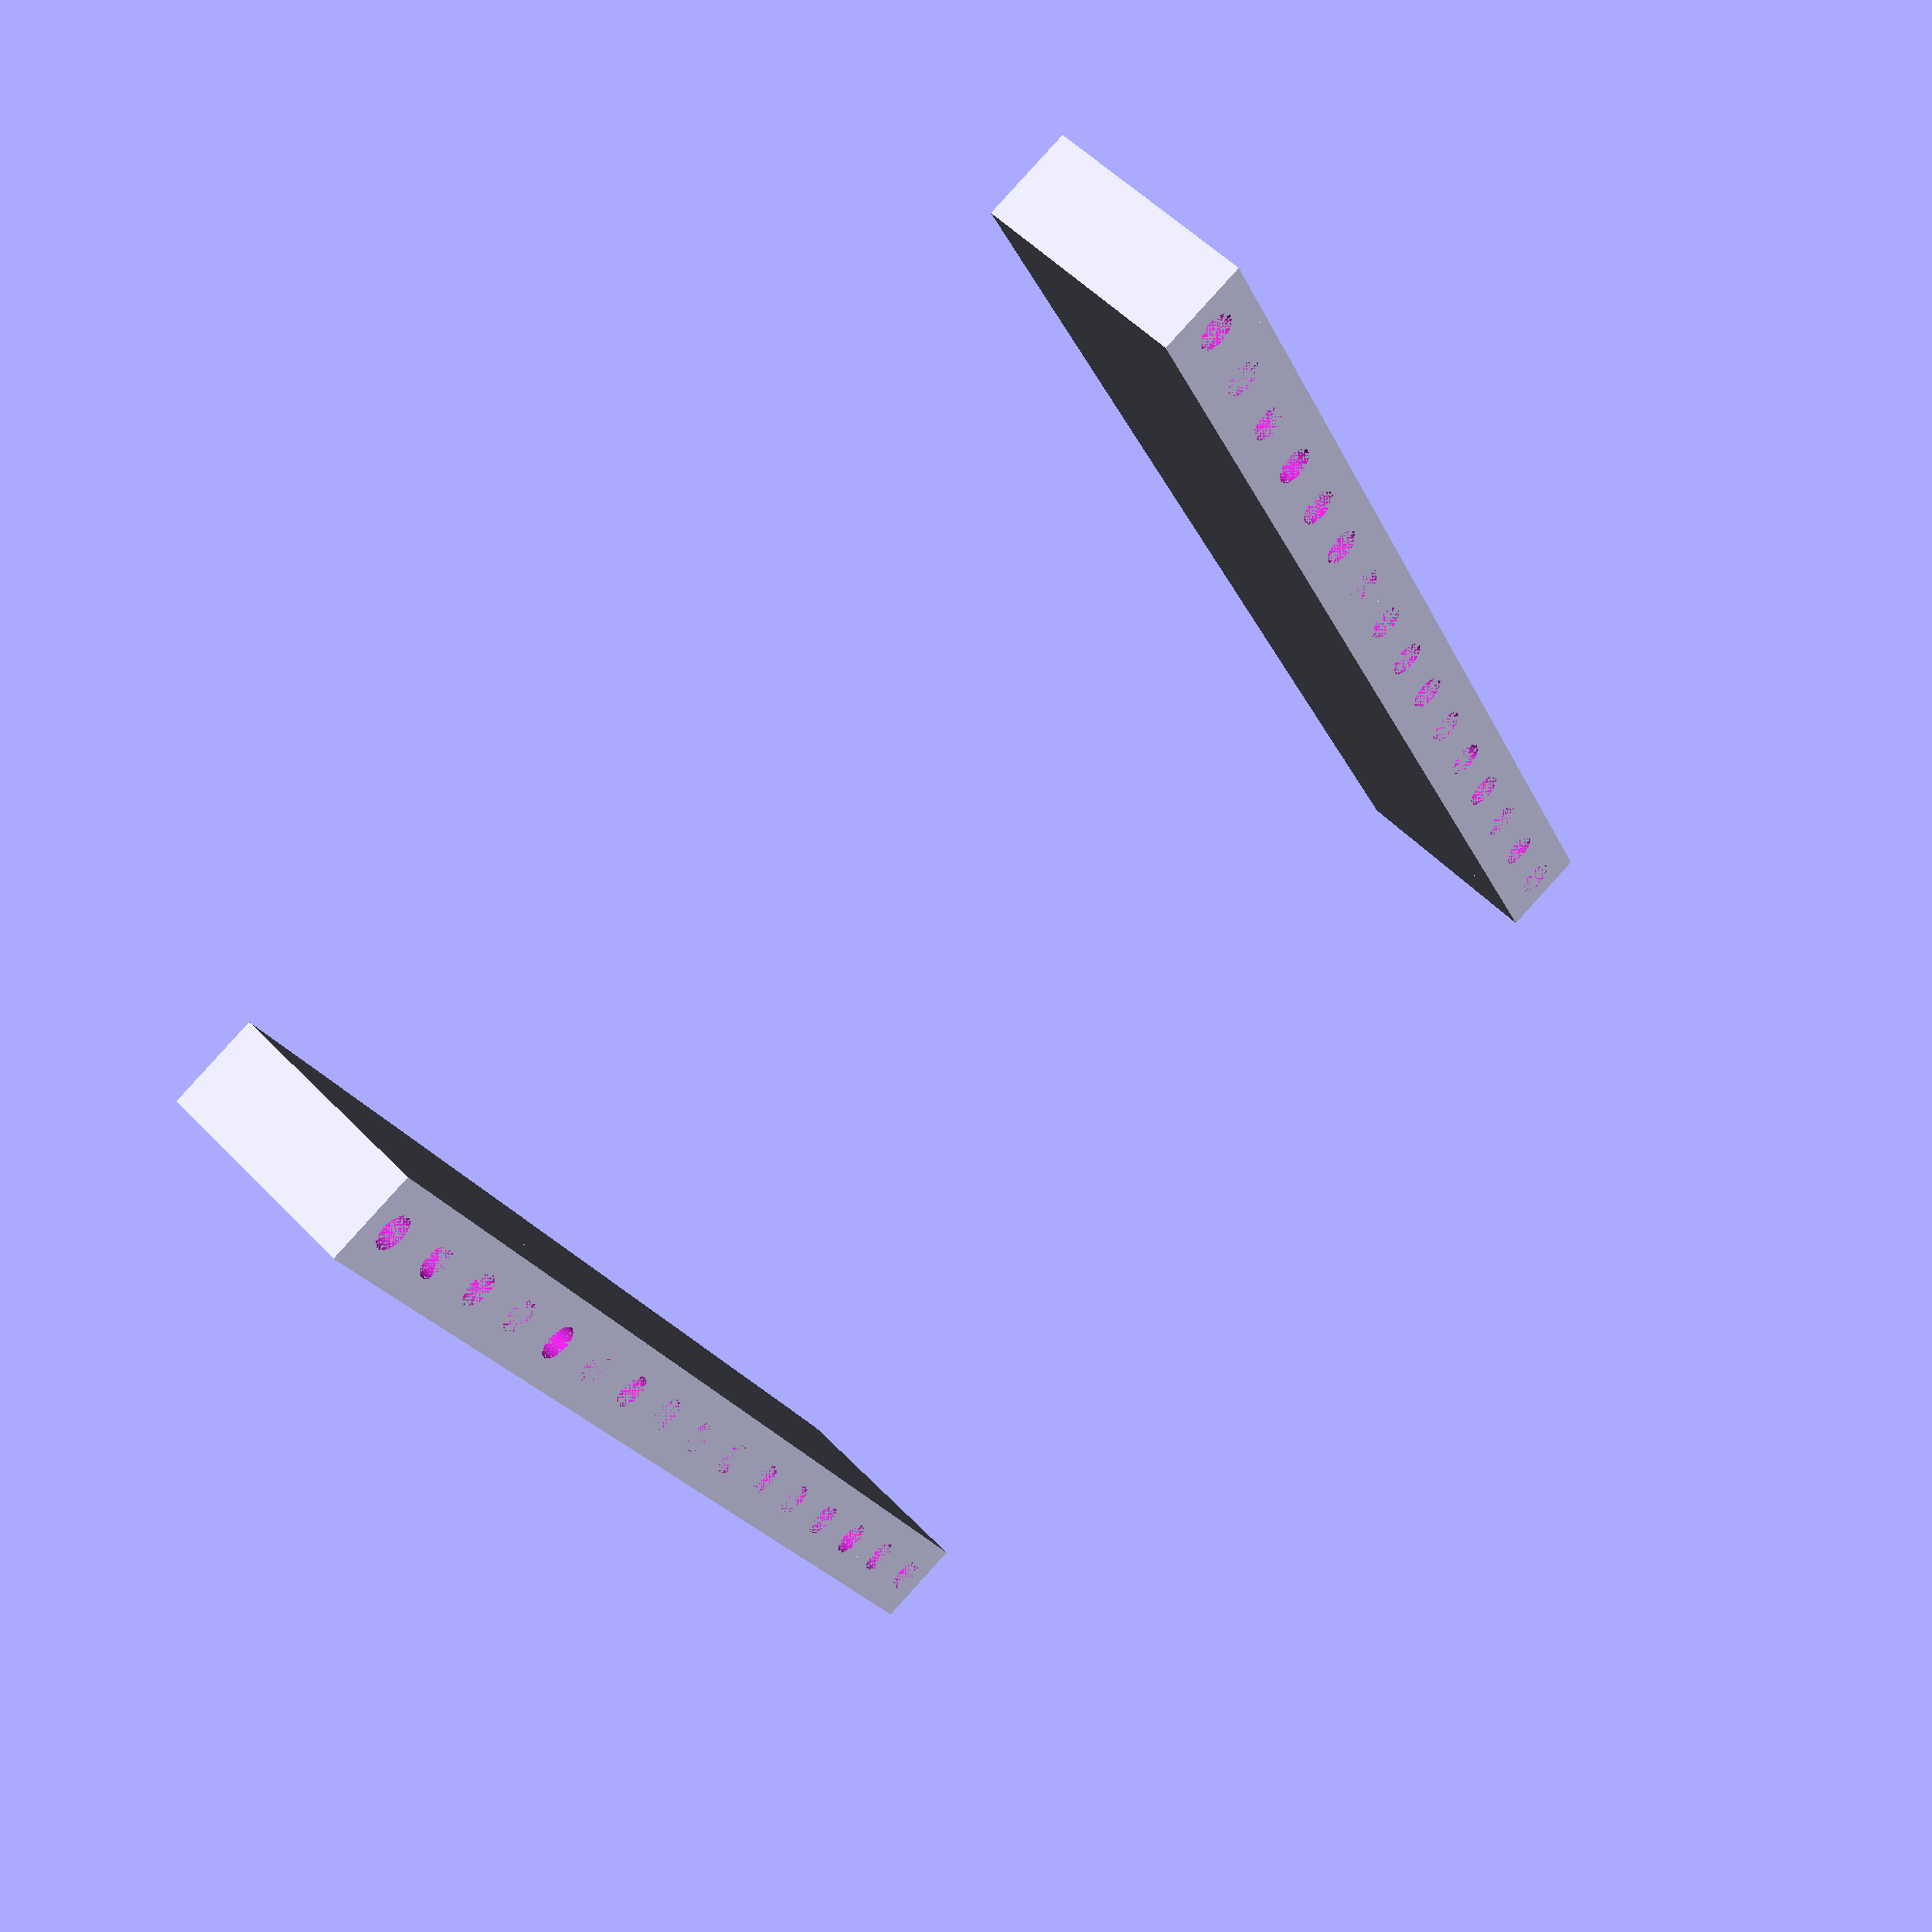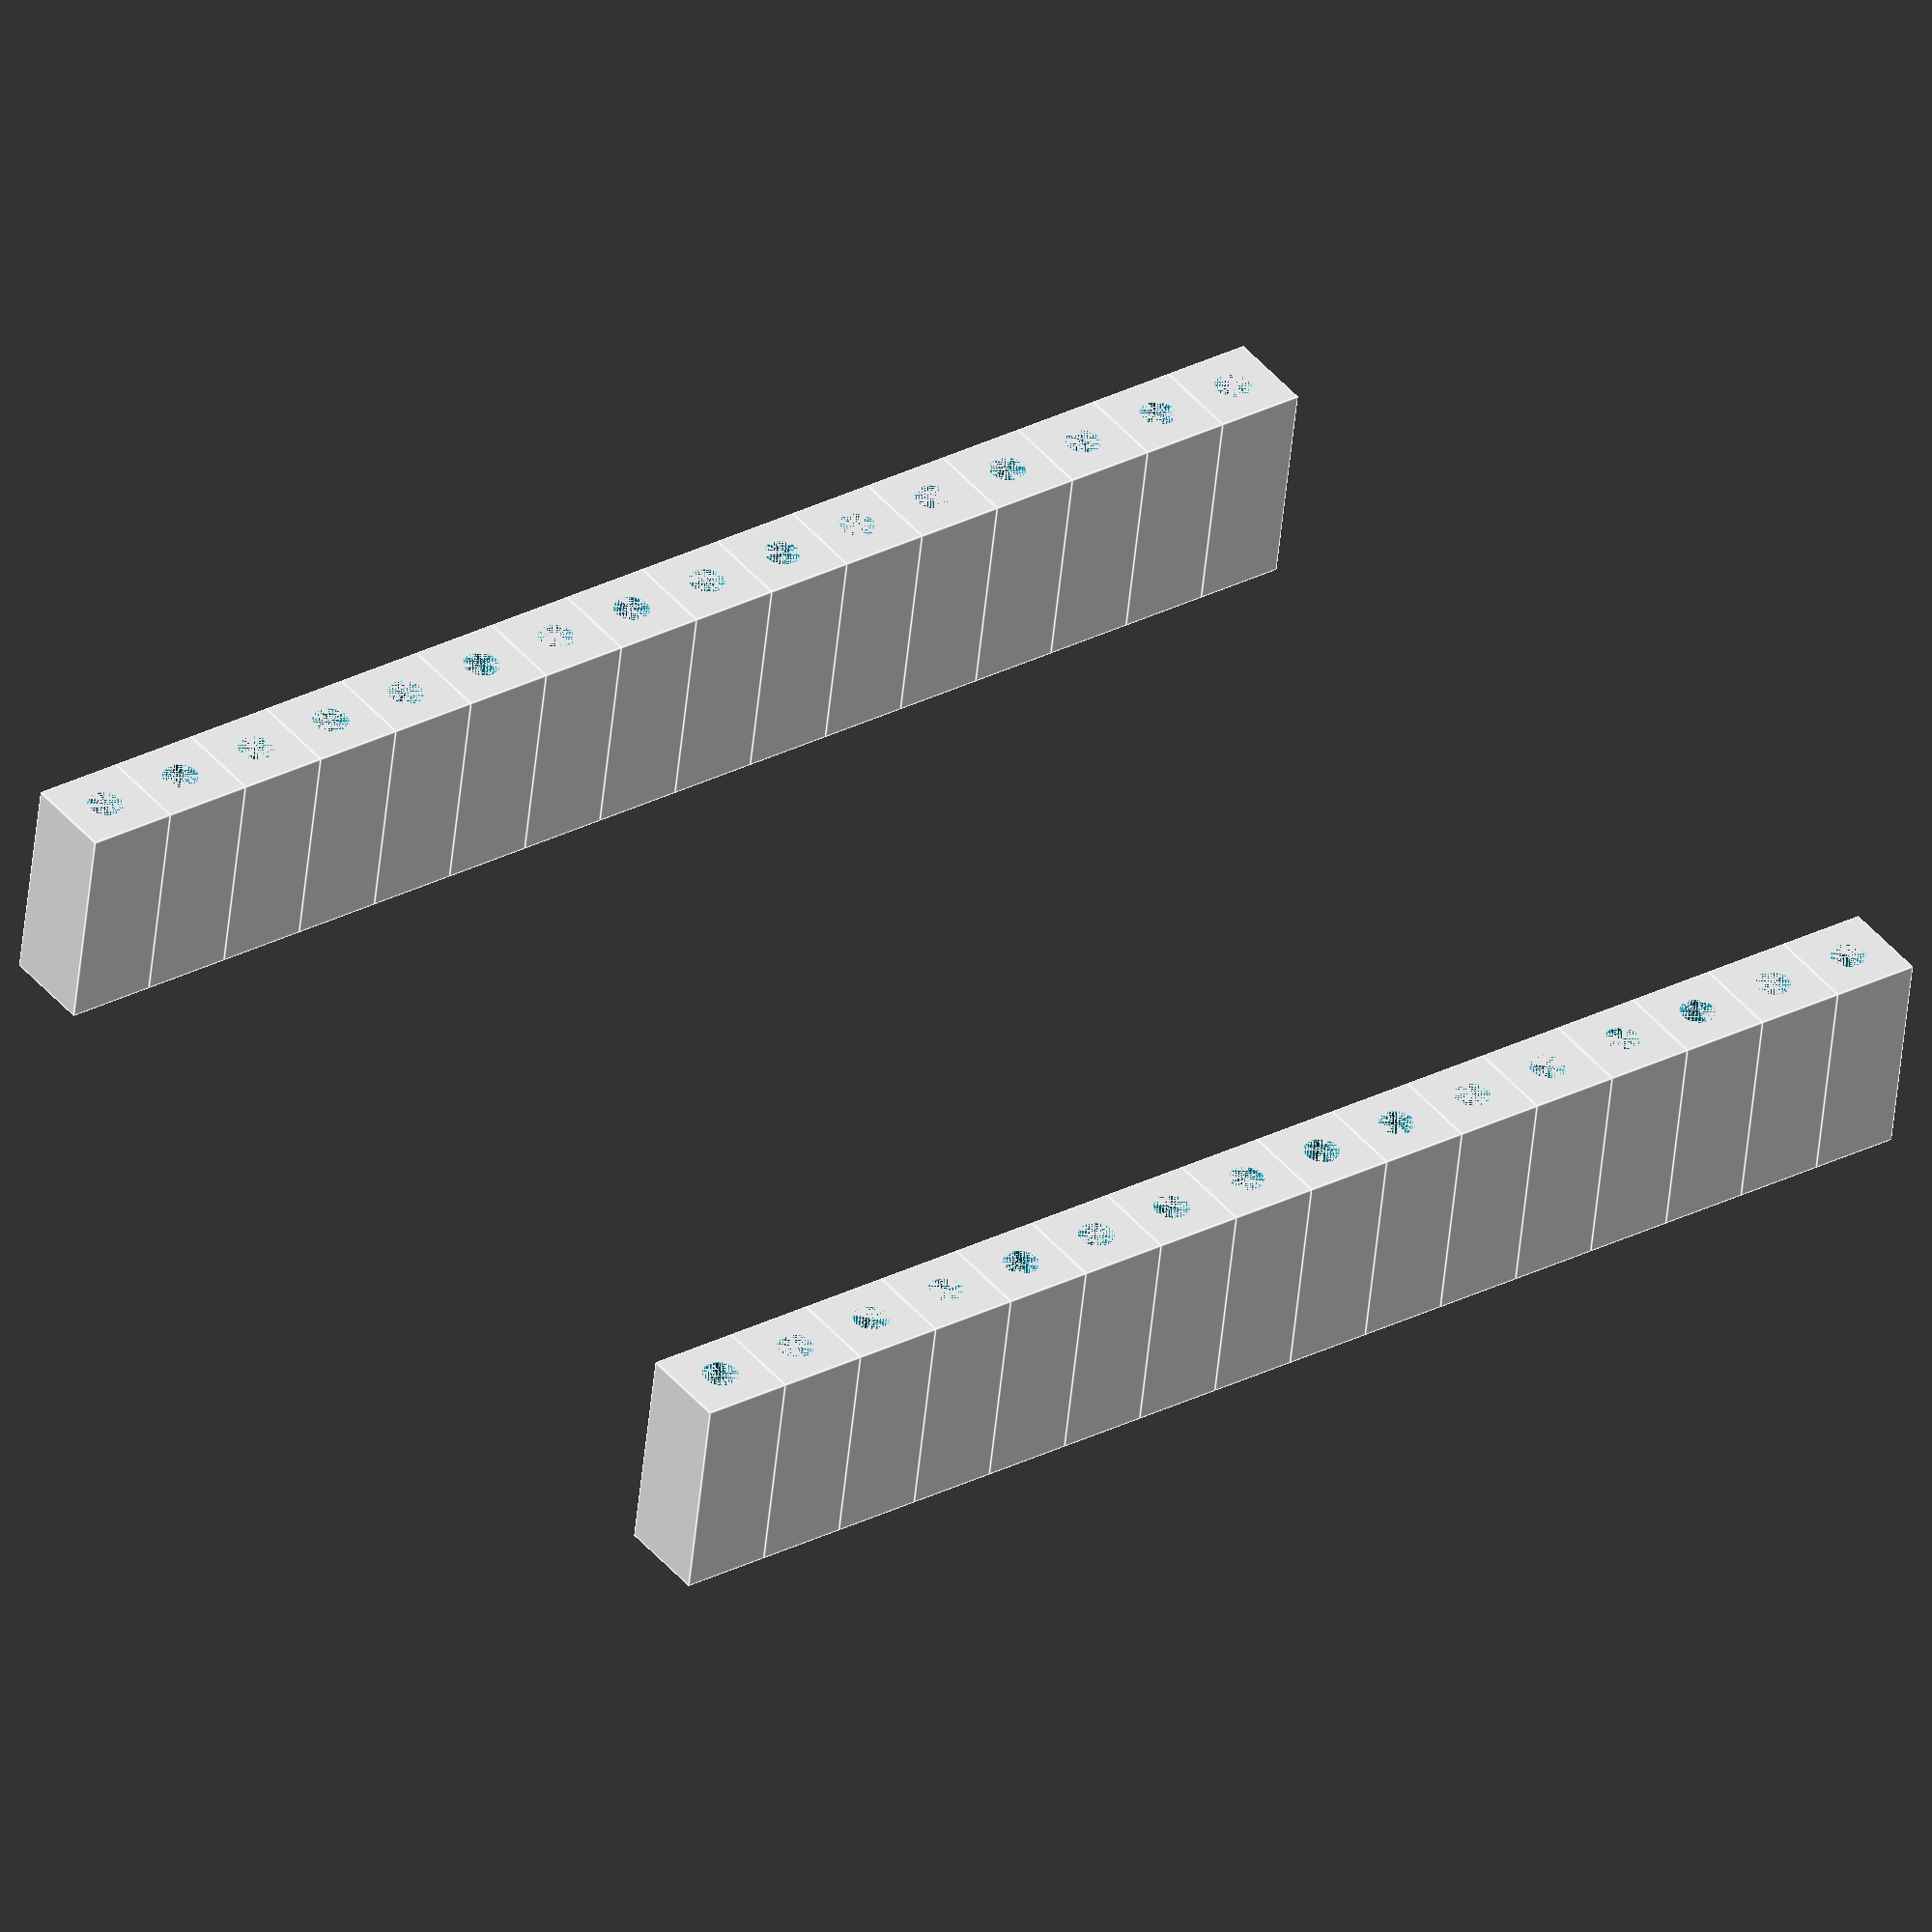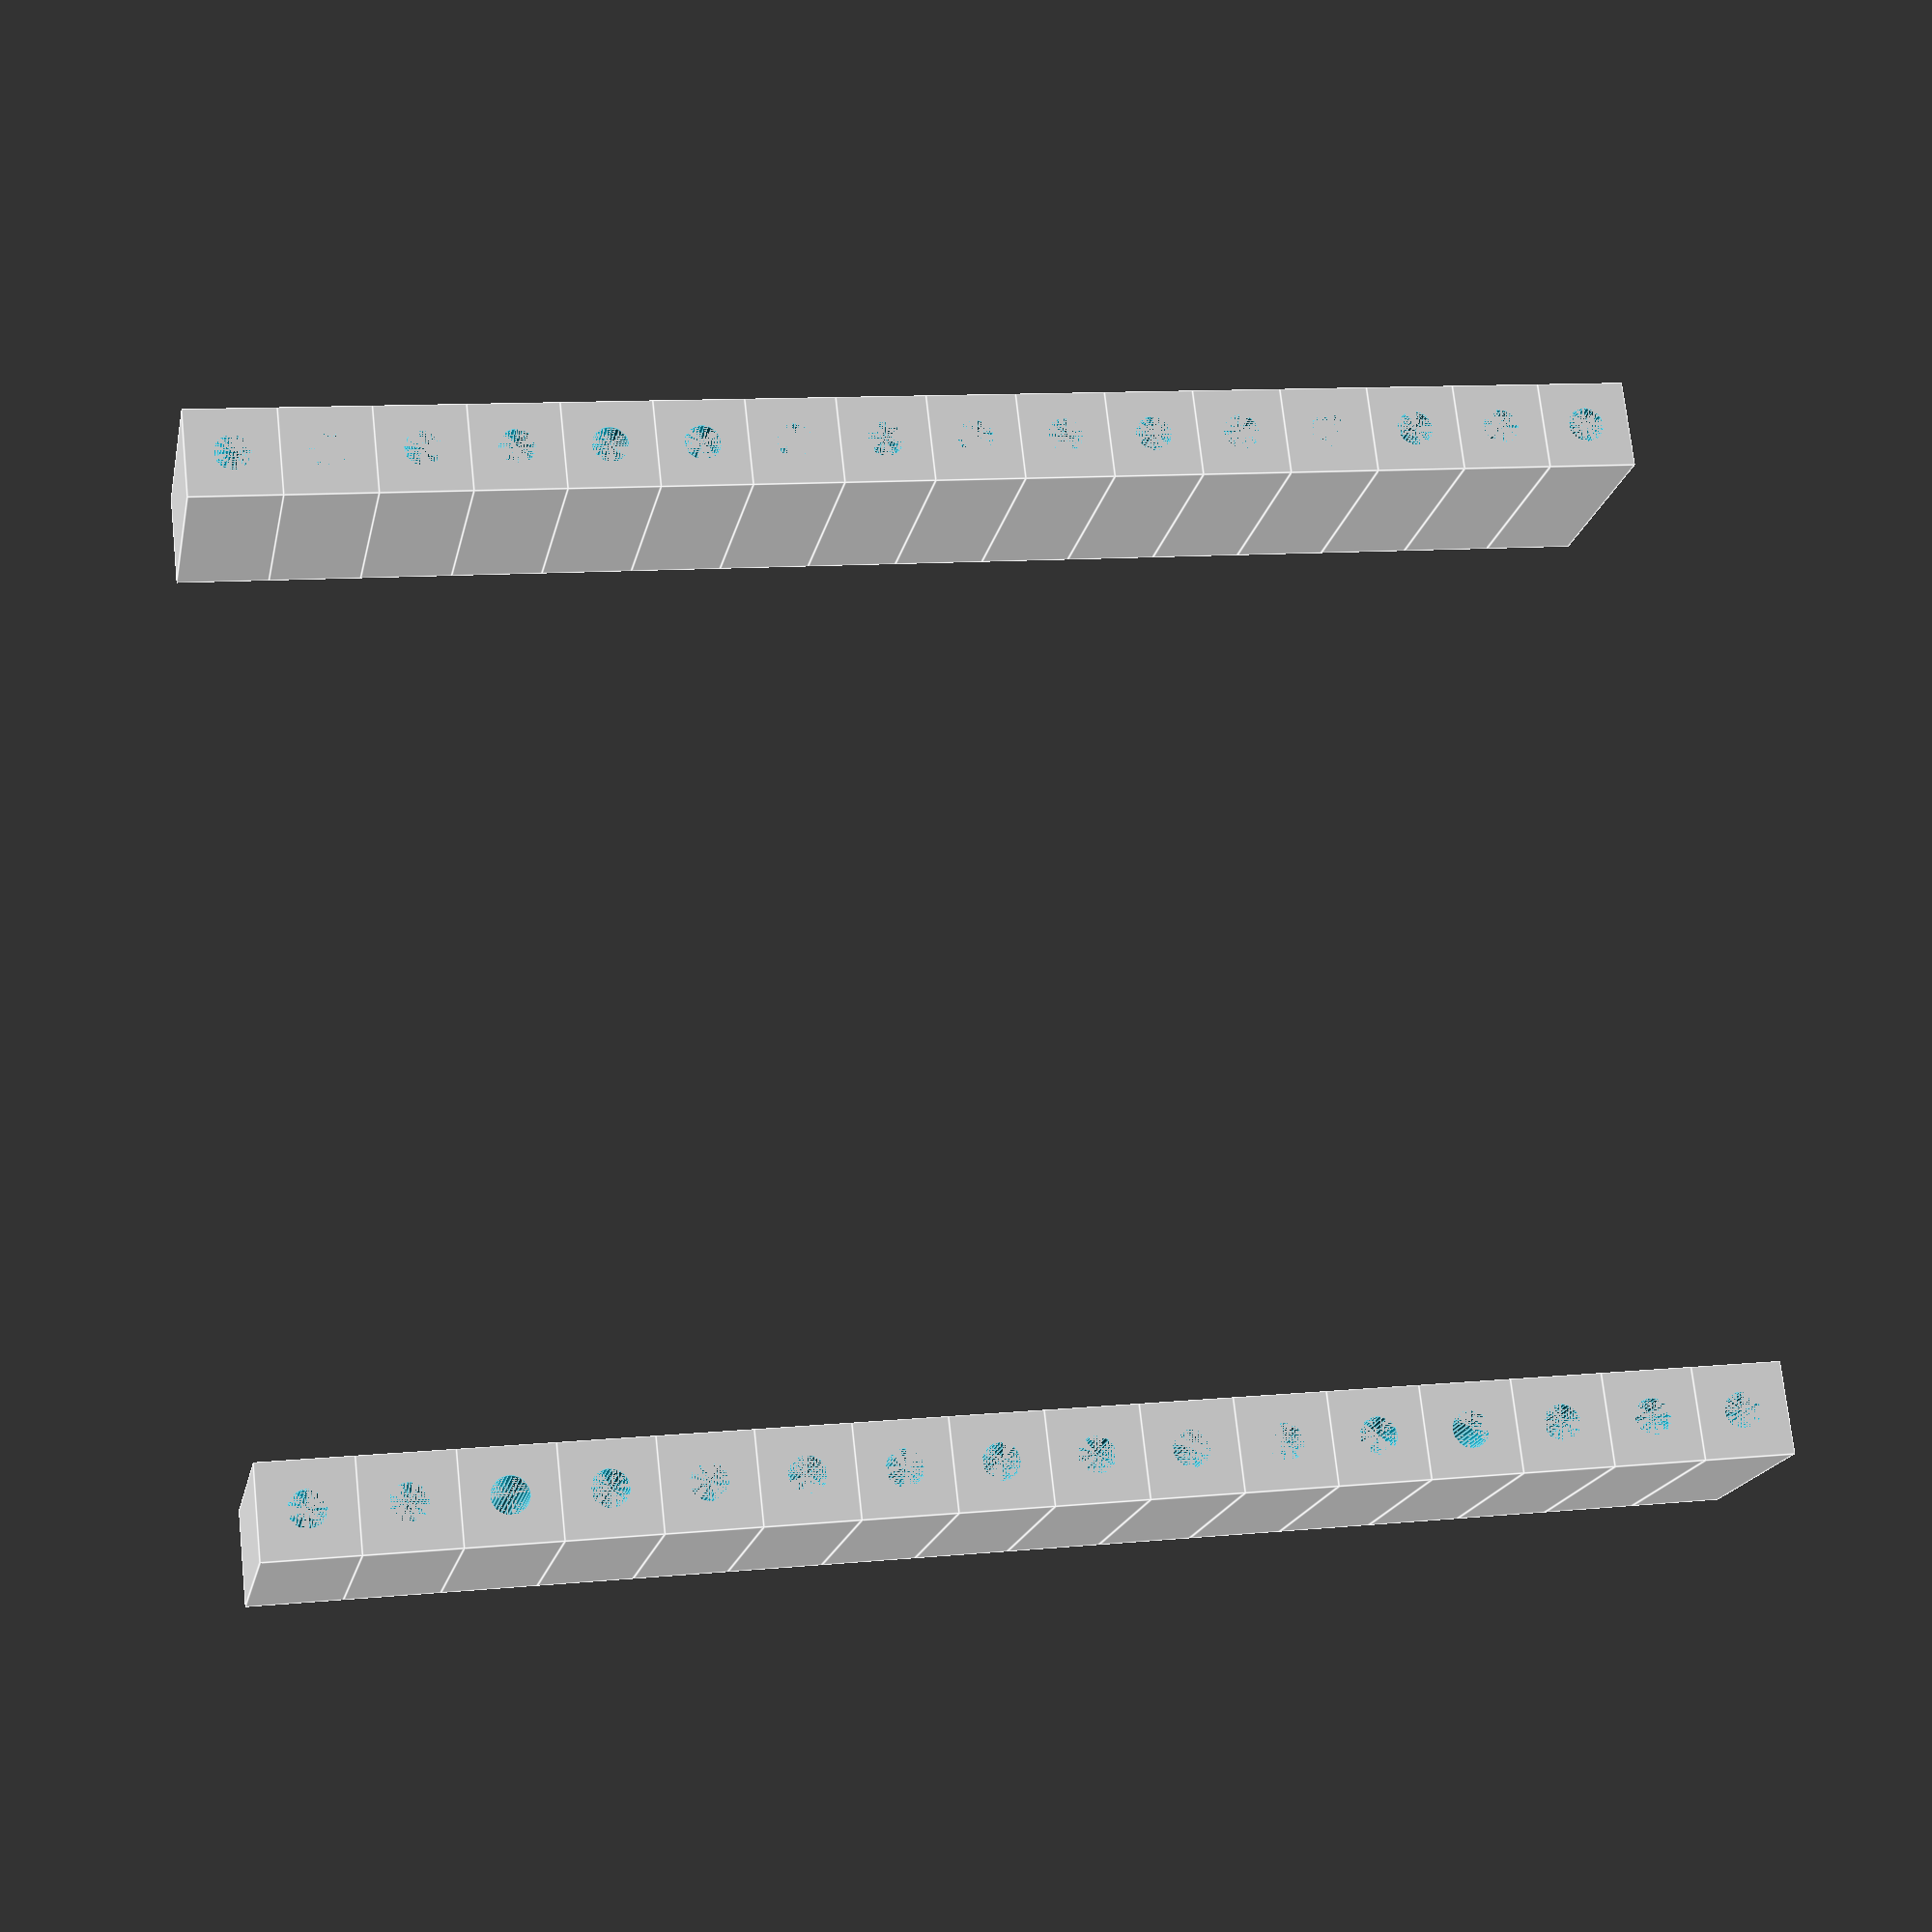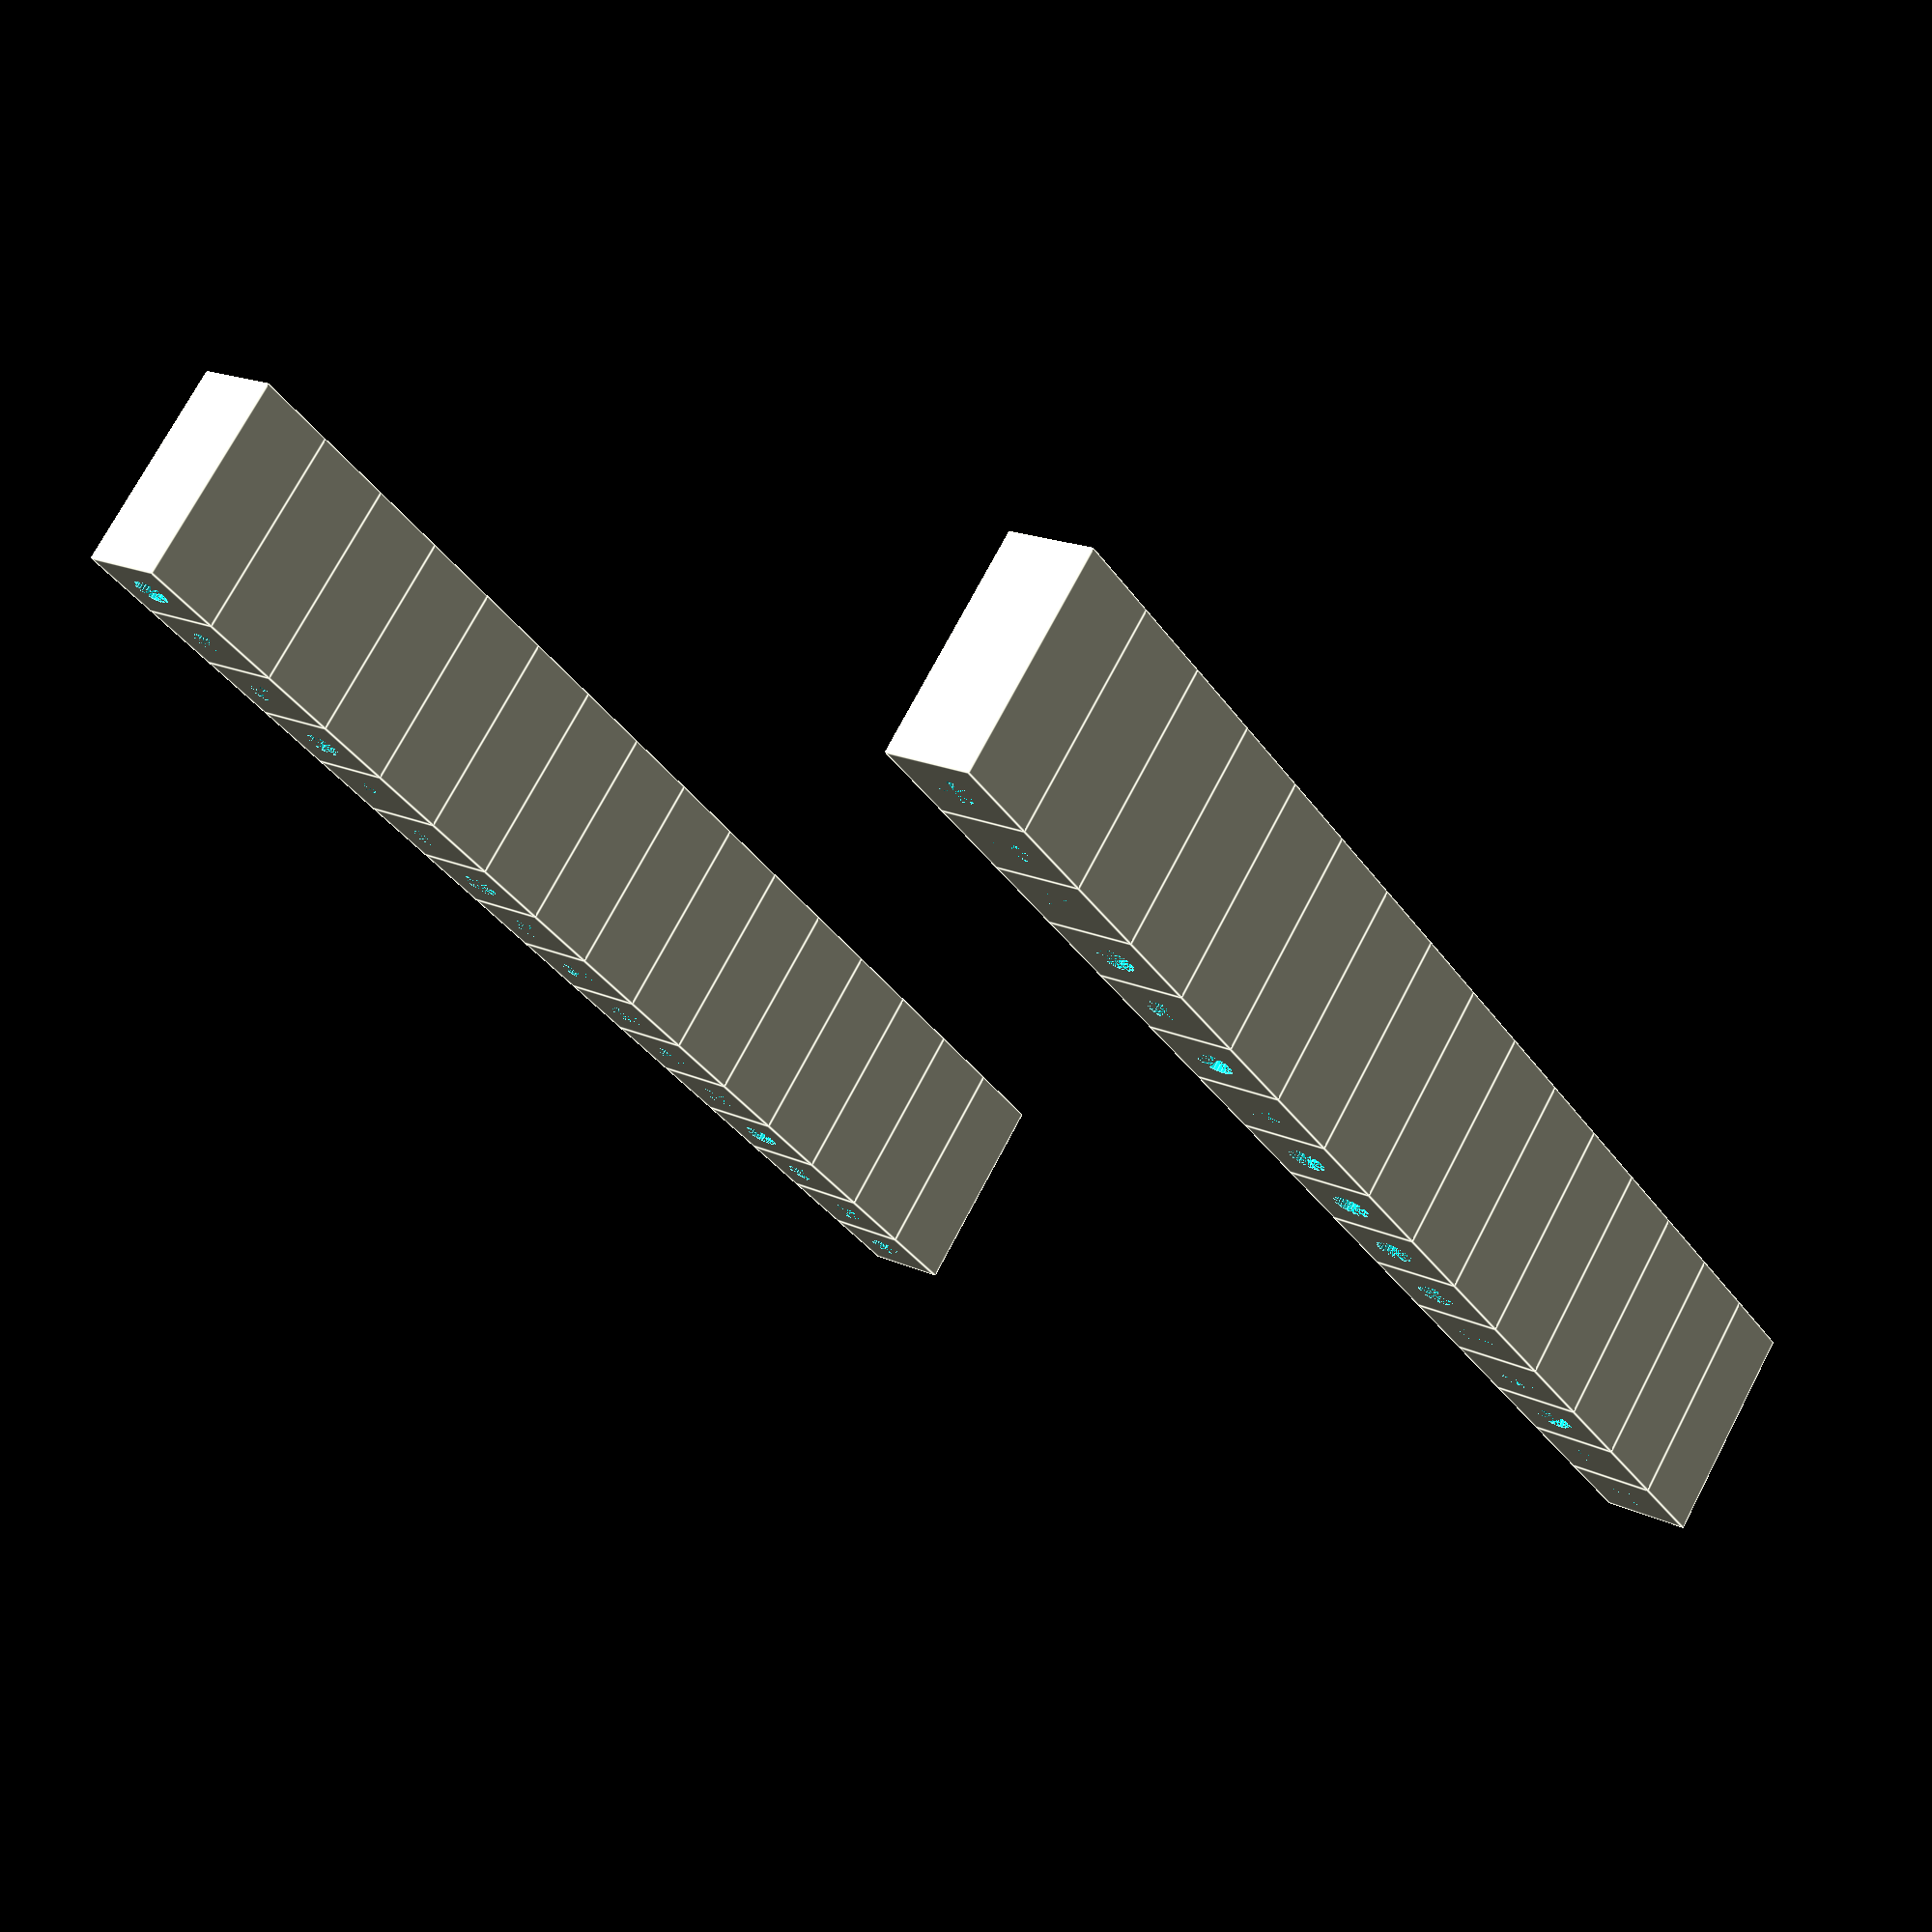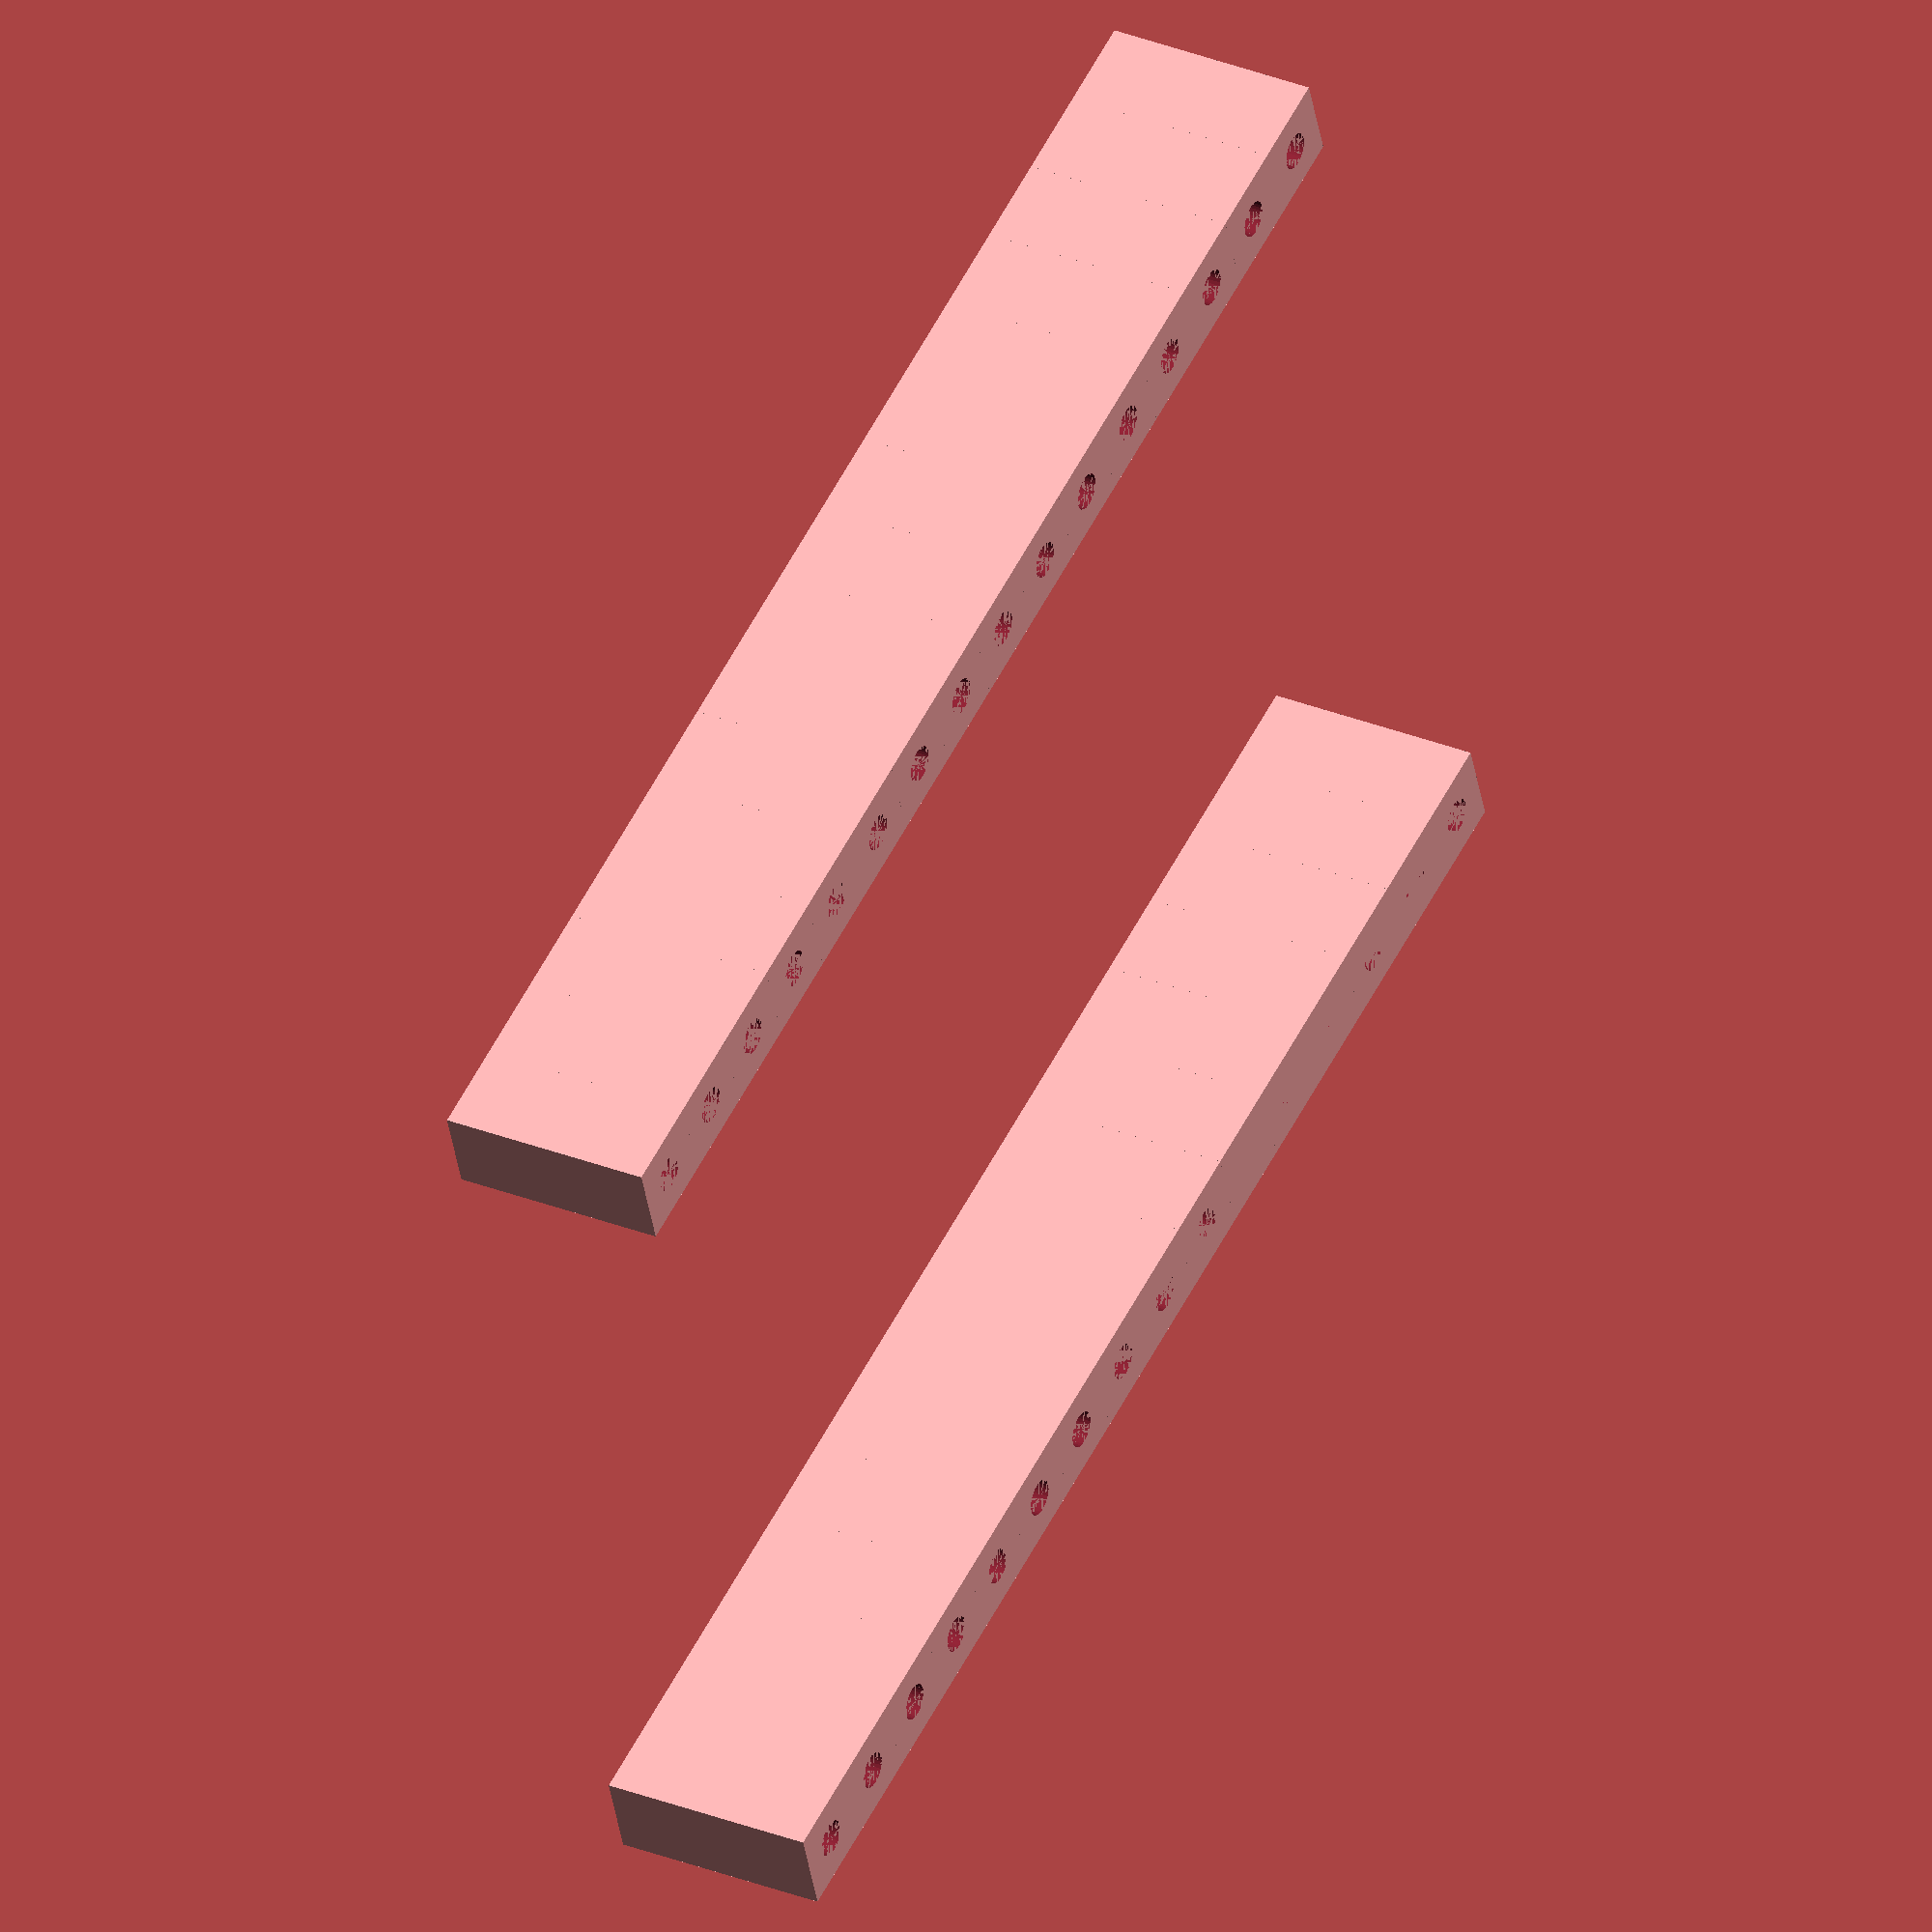
<openscad>
pin_diameter = 1.02;
spacing = 2.54;
pin_height = 6;
pins1 = 16; // Number of pins
pins2 = 16; // Number of pins
row_spacing = 32.6-4;

$fn=32;

module create_pin() {
    // Create the pin with a cylinder and cube for the base
    difference() {
        cube([spacing,spacing,pin_height],center=true);
        cylinder(d=pin_diameter, h=pin_height, center=true);
    }
}


//Create pins in a line
for (i = [0:pins1-1]) {
    translate([i*spacing, 0, 0]) {
        create_pin();
    }
}

translate([0, row_spacing, 0]) {
    for (i = [0:pins2-1]) {
        translate([i*spacing, 0, 0]) {
            create_pin();
        }
    }
}

</openscad>
<views>
elev=126.6 azim=294.2 roll=42.5 proj=p view=wireframe
elev=232.1 azim=144.0 roll=185.6 proj=o view=edges
elev=198.2 azim=186.4 roll=11.5 proj=p view=edges
elev=287.1 azim=236.2 roll=27.7 proj=p view=edges
elev=146.7 azim=341.0 roll=241.8 proj=o view=solid
</views>
